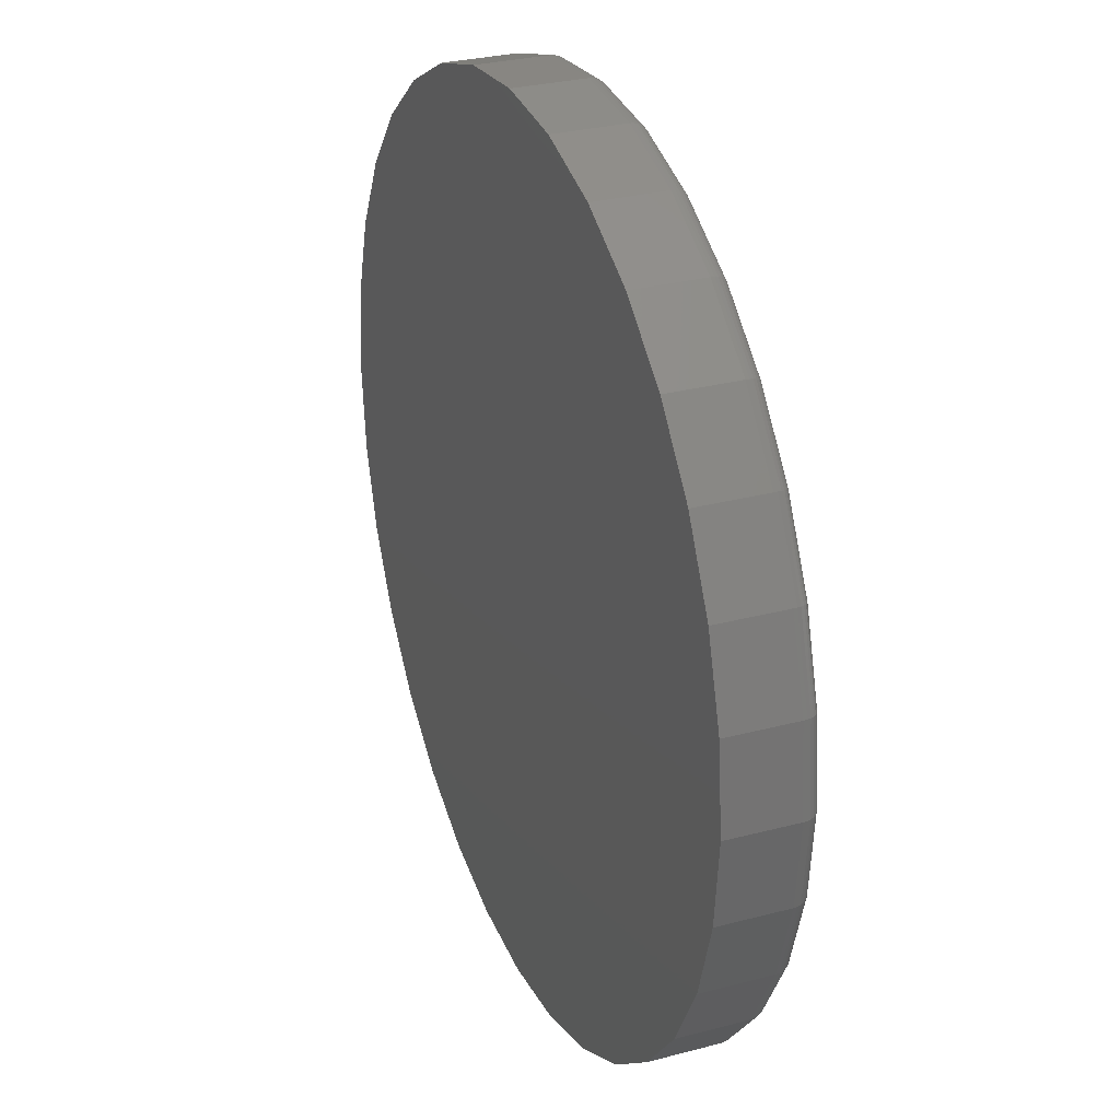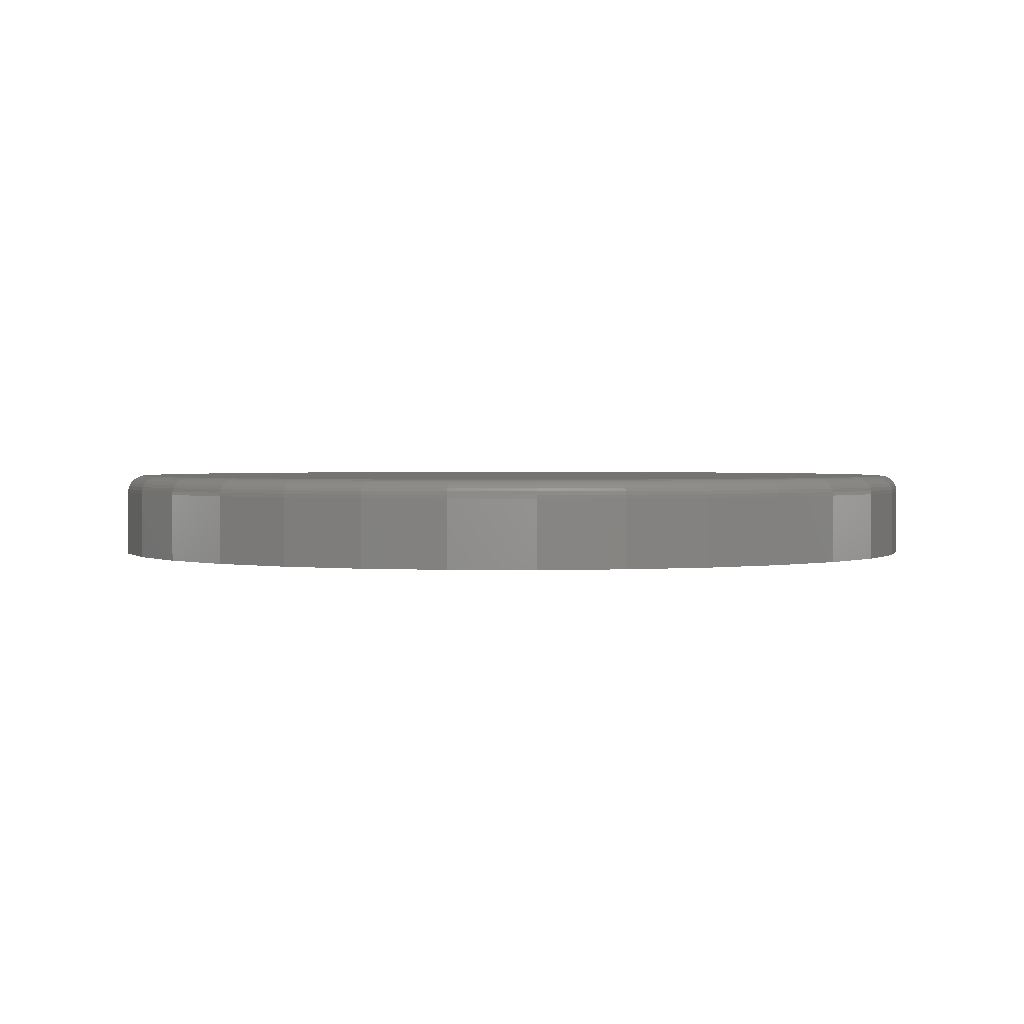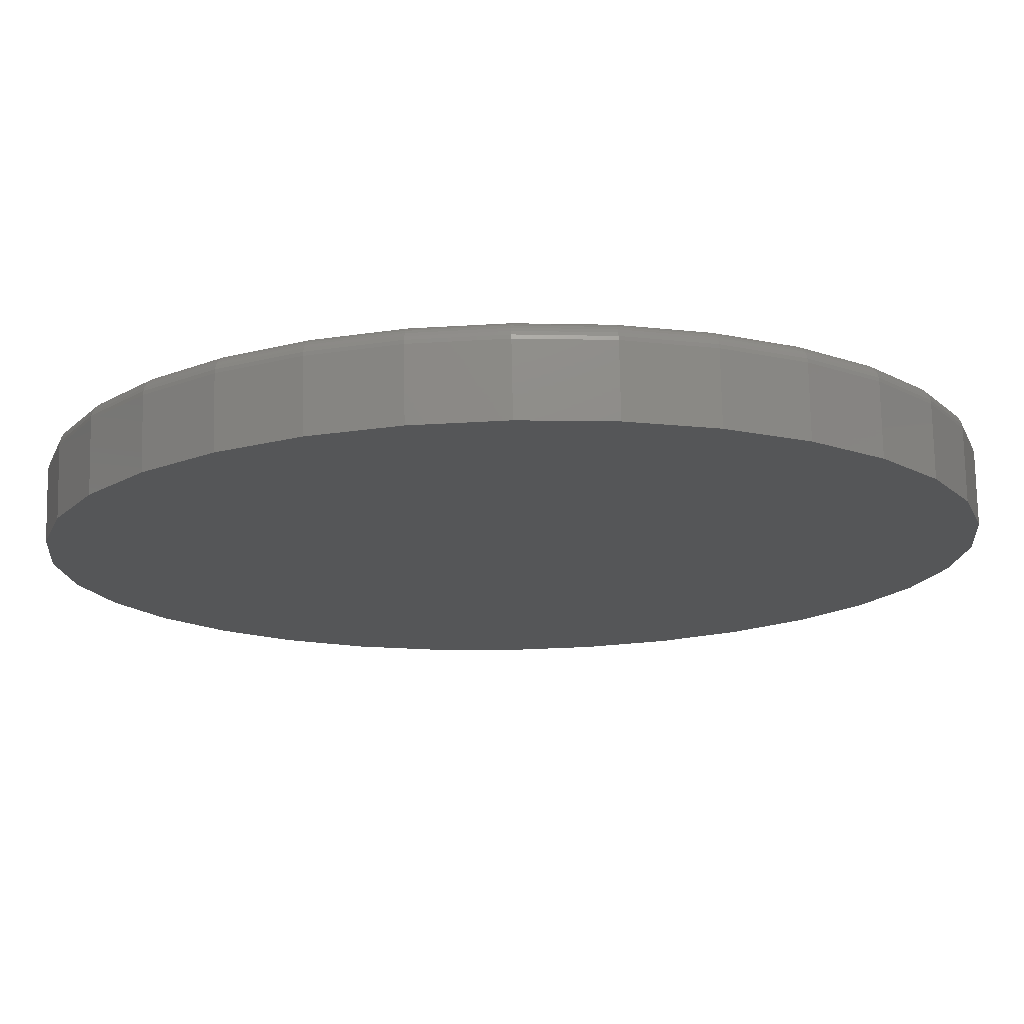
<metadata>
{"format":"stl","ext":"stl","renderer":"f3d","projection":"perspective","resolution":1024,"background":"white","views":[{"elev":29.5,"azim":-111.3,"up":"+Y"},{"elev":1.6,"azim":-59.4,"up":"+Z"},{"elev":75.0,"azim":178.9,"up":"+Y"}]}
</metadata>
<code>
# stl→obj: 320 verts, 636 faces
v -0.1339 0.7127 0.1484
v 0.1497 0.7127 0.1484
v 0.007895 0.7266 0.1484
v 0.286 0.6713 0.1484
v -0.2702 0.6713 0.1484
v 0.4116 0.6042 0.1484
v -0.3958 0.6042 0.1484
v 0.5217 0.5138 0.1484
v -0.5059 0.5138 0.1484
v 0.6121 0.4037 0.1484
v -0.5963 0.4037 0.1484
v 0.6792 0.2781 0.1484
v -0.6634 0.2781 0.1484
v 0.7206 0.1418 0.1484
v -0.7048 0.1418 0.1484
v 0.7345 -8.778e-16 0.1484
v -0.7188 -2.882e-16 0.1484
v 0.7206 -0.1418 0.1484
v -0.7048 -0.1418 0.1484
v 0.6792 -0.2781 0.1484
v -0.6634 -0.2781 0.1484
v 0.6121 -0.4037 0.1484
v -0.5963 -0.4037 0.1484
v 0.5217 -0.5138 0.1484
v -0.5059 -0.5138 0.1484
v 0.4116 -0.6042 0.1484
v -0.3958 -0.6042 0.1484
v 0.286 -0.6713 0.1484
v -0.2702 -0.6713 0.1484
v 0.1497 -0.7127 0.1484
v -0.1339 -0.7127 0.1484
v 0.007895 -0.7266 0.1484
v 0.7658 0 0
v 0.7658 -8.588e-16 0.1172
v 0.7512 -0.1479 0
v 0.7512 -0.1479 0.1172
v 0.7081 -0.29 0
v 0.7081 -0.29 0.1172
v 0.6381 -0.4211 0
v 0.6381 -0.4211 0.1172
v 0.5438 -0.5359 0
v 0.5438 -0.5359 0.1172
v 0.429 -0.6302 0
v 0.429 -0.6302 0.1172
v 0.2979 -0.7002 0
v 0.2979 -0.7002 0.1172
v 0.1558 -0.7433 0
v 0.1558 -0.7433 0.1172
v 0.007895 -0.7579 0
v 0.007895 -0.7579 0.1172
v -0.14 -0.7433 0
v -0.14 -0.7433 0.1172
v -0.2821 -0.7002 0
v -0.2821 -0.7002 0.1172
v -0.4132 -0.6302 0
v -0.4132 -0.6302 0.1172
v -0.528 -0.5359 0
v -0.528 -0.5359 0.1172
v -0.6223 -0.4211 0
v -0.6223 -0.4211 0.1172
v -0.6923 -0.29 0
v -0.6923 -0.29 0.1172
v -0.7354 -0.1479 0
v -0.7354 -0.1479 0.1172
v -0.75 9.281e-17 0
v -0.75 9.281e-17 0.1172
v -0.7354 0.1479 0
v -0.7354 0.1479 0.1172
v -0.6923 0.29 0
v -0.6923 0.29 0.1172
v -0.6223 0.4211 0
v -0.6223 0.4211 0.1172
v -0.528 0.5359 0
v -0.528 0.5359 0.1172
v -0.4132 0.6302 0
v -0.4132 0.6302 0.1172
v -0.2821 0.7002 0
v -0.2821 0.7002 0.1172
v -0.14 0.7433 0
v -0.14 0.7433 0.1172
v 0.007895 0.7579 0
v 0.007895 0.7579 0.1172
v 0.1558 0.7433 0
v 0.1558 0.7433 0.1172
v 0.2979 0.7002 0
v 0.2979 0.7002 0.1172
v 0.429 0.6302 0
v 0.429 0.6302 0.1172
v 0.5438 0.5359 0
v 0.5438 0.5359 0.1172
v 0.6381 0.4211 0
v 0.6381 0.4211 0.1172
v 0.7081 0.29 0
v 0.7081 0.29 0.1172
v 0.7512 0.1479 0
v 0.7512 0.1479 0.1172
v 0.7406 -5.551e-17 0.1478
v 0.7266 -0.143 0.1478
v 0.7465 0 0.1461
v 0.7323 -0.1441 0.1461
v 0.7519 0 0.1432
v 0.7376 -0.1451 0.1432
v 0.7566 0 0.1393
v 0.7422 -0.1461 0.1393
v 0.7605 0 0.1345
v 0.7461 -0.1468 0.1345
v 0.7634 0 0.1291
v 0.7489 -0.1474 0.1291
v 0.7652 0 0.1233
v 0.7506 -0.1477 0.1233
v -0.7108 -0.143 0.1478
v -0.7248 2.776e-16 0.1478
v -0.7165 -0.1441 0.1461
v -0.7307 2.776e-16 0.1461
v -0.7218 -0.1451 0.1432
v -0.7361 2.776e-16 0.1432
v -0.7265 -0.1461 0.1393
v -0.7408 3.331e-16 0.1393
v -0.7303 -0.1468 0.1345
v -0.7447 3.331e-16 0.1345
v -0.7331 -0.1474 0.1291
v -0.7476 2.776e-16 0.1291
v -0.7348 -0.1477 0.1233
v -0.7494 2.776e-16 0.1233
v -0.6691 -0.2804 0.1478
v -0.6745 -0.2827 0.1461
v -0.6795 -0.2847 0.1432
v -0.6839 -0.2865 0.1393
v -0.6874 -0.288 0.1345
v -0.6901 -0.2891 0.1291
v -0.6918 -0.2898 0.1233
v -0.6014 -0.4071 0.1478
v -0.6062 -0.4103 0.1461
v -0.6107 -0.4133 0.1432
v -0.6147 -0.416 0.1393
v -0.6179 -0.4181 0.1345
v -0.6203 -0.4197 0.1291
v -0.6218 -0.4207 0.1233
v -0.5102 -0.5181 0.1478
v -0.5144 -0.5223 0.1461
v -0.5182 -0.5261 0.1432
v -0.5215 -0.5294 0.1393
v -0.5243 -0.5322 0.1345
v -0.5263 -0.5342 0.1291
v -0.5276 -0.5355 0.1233
v -0.3992 -0.6093 0.1478
v -0.4025 -0.6141 0.1461
v -0.4055 -0.6186 0.1432
v -0.4081 -0.6226 0.1393
v -0.4102 -0.6258 0.1345
v -0.4118 -0.6282 0.1291
v -0.4128 -0.6297 0.1233
v -0.2725 -0.677 0.1478
v -0.2748 -0.6824 0.1461
v -0.2768 -0.6874 0.1432
v -0.2786 -0.6917 0.1393
v -0.2801 -0.6953 0.1345
v -0.2812 -0.698 0.1291
v -0.2819 -0.6996 0.1233
v -0.1351 -0.7187 0.1478
v -0.1362 -0.7244 0.1461
v -0.1373 -0.7297 0.1432
v -0.1382 -0.7344 0.1393
v -0.1389 -0.7382 0.1345
v -0.1395 -0.741 0.1291
v -0.1398 -0.7427 0.1233
v 0.007895 -0.7327 0.1478
v 0.007895 -0.7386 0.1461
v 0.007895 -0.744 0.1432
v 0.007895 -0.7487 0.1393
v 0.007895 -0.7526 0.1345
v 0.007895 -0.7555 0.1291
v 0.007895 -0.7573 0.1233
v 0.1508 -0.7187 0.1478
v 0.152 -0.7244 0.1461
v 0.153 -0.7297 0.1432
v 0.154 -0.7344 0.1393
v 0.1547 -0.7382 0.1345
v 0.1553 -0.741 0.1291
v 0.1556 -0.7427 0.1233
v 0.2883 -0.677 0.1478
v 0.2905 -0.6824 0.1461
v 0.2926 -0.6874 0.1432
v 0.2944 -0.6917 0.1393
v 0.2959 -0.6953 0.1345
v 0.297 -0.698 0.1291
v 0.2977 -0.6996 0.1233
v 0.415 -0.6093 0.1478
v 0.4182 -0.6141 0.1461
v 0.4212 -0.6186 0.1432
v 0.4239 -0.6226 0.1393
v 0.426 -0.6258 0.1345
v 0.4276 -0.6282 0.1291
v 0.4286 -0.6297 0.1233
v 0.526 -0.5181 0.1478
v 0.5302 -0.5223 0.1461
v 0.534 -0.5261 0.1432
v 0.5373 -0.5294 0.1393
v 0.5401 -0.5322 0.1345
v 0.5421 -0.5342 0.1291
v 0.5434 -0.5355 0.1233
v 0.6171 -0.4071 0.1478
v 0.622 -0.4103 0.1461
v 0.6265 -0.4133 0.1432
v 0.6305 -0.416 0.1393
v 0.6337 -0.4181 0.1345
v 0.6361 -0.4197 0.1291
v 0.6376 -0.4207 0.1233
v 0.6849 -0.2804 0.1478
v 0.6903 -0.2827 0.1461
v 0.6953 -0.2847 0.1432
v 0.6996 -0.2865 0.1393
v 0.7032 -0.288 0.1345
v 0.7059 -0.2891 0.1291
v 0.7075 -0.2898 0.1233
v -0.7108 0.143 0.1478
v -0.7165 0.1441 0.1461
v -0.7218 0.1451 0.1432
v -0.7265 0.1461 0.1393
v -0.7303 0.1468 0.1345
v -0.7331 0.1474 0.1291
v -0.7348 0.1477 0.1233
v 0.7266 0.143 0.1478
v 0.7323 0.1441 0.1461
v 0.7376 0.1451 0.1432
v 0.7422 0.1461 0.1393
v 0.7461 0.1468 0.1345
v 0.7489 0.1474 0.1291
v 0.7506 0.1477 0.1233
v 0.6849 0.2804 0.1478
v 0.6903 0.2827 0.1461
v 0.6953 0.2847 0.1432
v 0.6996 0.2865 0.1393
v 0.7032 0.288 0.1345
v 0.7059 0.2891 0.1291
v 0.7075 0.2898 0.1233
v 0.6171 0.4071 0.1478
v 0.622 0.4103 0.1461
v 0.6265 0.4133 0.1432
v 0.6305 0.416 0.1393
v 0.6337 0.4181 0.1345
v 0.6361 0.4197 0.1291
v 0.6376 0.4207 0.1233
v 0.526 0.5181 0.1478
v 0.5302 0.5223 0.1461
v 0.534 0.5261 0.1432
v 0.5373 0.5294 0.1393
v 0.5401 0.5322 0.1345
v 0.5421 0.5342 0.1291
v 0.5434 0.5355 0.1233
v 0.415 0.6093 0.1478
v 0.4182 0.6141 0.1461
v 0.4212 0.6186 0.1432
v 0.4239 0.6226 0.1393
v 0.426 0.6258 0.1345
v 0.4276 0.6282 0.1291
v 0.4286 0.6297 0.1233
v 0.2883 0.677 0.1478
v 0.2905 0.6824 0.1461
v 0.2926 0.6874 0.1432
v 0.2944 0.6917 0.1393
v 0.2959 0.6953 0.1345
v 0.297 0.698 0.1291
v 0.2977 0.6996 0.1233
v 0.1508 0.7187 0.1478
v 0.152 0.7244 0.1461
v 0.153 0.7297 0.1432
v 0.154 0.7344 0.1393
v 0.1547 0.7382 0.1345
v 0.1553 0.741 0.1291
v 0.1556 0.7427 0.1233
v 0.007895 0.7327 0.1478
v 0.007895 0.7386 0.1461
v 0.007895 0.744 0.1432
v 0.007895 0.7487 0.1393
v 0.007895 0.7526 0.1345
v 0.007895 0.7555 0.1291
v 0.007895 0.7573 0.1233
v -0.1351 0.7187 0.1478
v -0.1362 0.7244 0.1461
v -0.1373 0.7297 0.1432
v -0.1382 0.7344 0.1393
v -0.1389 0.7382 0.1345
v -0.1395 0.741 0.1291
v -0.1398 0.7427 0.1233
v -0.2725 0.677 0.1478
v -0.2748 0.6824 0.1461
v -0.2768 0.6874 0.1432
v -0.2786 0.6917 0.1393
v -0.2801 0.6953 0.1345
v -0.2812 0.698 0.1291
v -0.2819 0.6996 0.1233
v -0.3992 0.6093 0.1478
v -0.4025 0.6141 0.1461
v -0.4055 0.6186 0.1432
v -0.4081 0.6226 0.1393
v -0.4102 0.6258 0.1345
v -0.4118 0.6282 0.1291
v -0.4128 0.6297 0.1233
v -0.5102 0.5181 0.1478
v -0.5144 0.5223 0.1461
v -0.5182 0.5261 0.1432
v -0.5215 0.5294 0.1393
v -0.5243 0.5322 0.1345
v -0.5263 0.5342 0.1291
v -0.5276 0.5355 0.1233
v -0.6014 0.4071 0.1478
v -0.6062 0.4103 0.1461
v -0.6107 0.4133 0.1432
v -0.6147 0.416 0.1393
v -0.6179 0.4181 0.1345
v -0.6203 0.4197 0.1291
v -0.6218 0.4207 0.1233
v -0.6691 0.2804 0.1478
v -0.6745 0.2827 0.1461
v -0.6795 0.2847 0.1432
v -0.6839 0.2865 0.1393
v -0.6874 0.288 0.1345
v -0.6901 0.2891 0.1291
v -0.6918 0.2898 0.1233
f 1 2 3
f 2 1 4
f 4 1 5
f 4 5 6
f 6 5 7
f 6 7 8
f 8 7 9
f 8 9 10
f 10 9 11
f 10 11 12
f 12 11 13
f 12 13 14
f 14 13 15
f 14 15 16
f 16 15 17
f 16 17 18
f 18 17 19
f 18 19 20
f 20 19 21
f 20 21 22
f 22 21 23
f 22 23 24
f 24 23 25
f 24 25 26
f 26 25 27
f 26 27 28
f 28 27 29
f 28 29 30
f 30 29 31
f 30 31 32
f 33 34 35
f 35 34 36
f 35 36 37
f 37 36 38
f 37 38 39
f 39 38 40
f 39 40 41
f 41 40 42
f 41 42 43
f 43 42 44
f 43 44 45
f 45 44 46
f 45 46 47
f 47 46 48
f 47 48 49
f 49 48 50
f 49 50 51
f 51 50 52
f 51 52 53
f 53 52 54
f 53 54 55
f 55 54 56
f 55 56 57
f 57 56 58
f 57 58 59
f 59 58 60
f 59 60 61
f 61 60 62
f 61 62 63
f 63 62 64
f 63 64 65
f 65 64 66
f 65 66 67
f 67 66 68
f 67 68 69
f 69 68 70
f 69 70 71
f 71 70 72
f 71 72 73
f 73 72 74
f 73 74 75
f 75 74 76
f 75 76 77
f 77 76 78
f 77 78 79
f 79 78 80
f 79 80 81
f 81 80 82
f 81 82 83
f 83 82 84
f 83 84 85
f 85 84 86
f 85 86 87
f 87 86 88
f 87 88 89
f 89 88 90
f 89 90 91
f 91 90 92
f 91 92 93
f 93 92 94
f 93 94 95
f 95 94 96
f 95 96 33
f 33 96 34
f 16 18 97
f 97 18 98
f 97 98 99
f 99 98 100
f 99 100 101
f 101 100 102
f 101 102 103
f 103 102 104
f 103 104 105
f 105 104 106
f 105 106 107
f 107 106 108
f 107 108 109
f 109 108 110
f 109 110 34
f 34 110 36
f 19 17 111
f 111 17 112
f 111 112 113
f 113 112 114
f 113 114 115
f 115 114 116
f 115 116 117
f 117 116 118
f 117 118 119
f 119 118 120
f 119 120 121
f 121 120 122
f 121 122 123
f 123 122 124
f 123 124 64
f 64 124 66
f 21 19 125
f 125 19 111
f 125 111 126
f 126 111 113
f 126 113 127
f 127 113 115
f 127 115 128
f 128 115 117
f 128 117 129
f 129 117 119
f 129 119 130
f 130 119 121
f 130 121 131
f 131 121 123
f 131 123 62
f 62 123 64
f 23 21 132
f 132 21 125
f 132 125 133
f 133 125 126
f 133 126 134
f 134 126 127
f 134 127 135
f 135 127 128
f 135 128 136
f 136 128 129
f 136 129 137
f 137 129 130
f 137 130 138
f 138 130 131
f 138 131 60
f 60 131 62
f 25 23 139
f 139 23 132
f 139 132 140
f 140 132 133
f 140 133 141
f 141 133 134
f 141 134 142
f 142 134 135
f 142 135 143
f 143 135 136
f 143 136 144
f 144 136 137
f 144 137 145
f 145 137 138
f 145 138 58
f 58 138 60
f 27 25 146
f 146 25 139
f 146 139 147
f 147 139 140
f 147 140 148
f 148 140 141
f 148 141 149
f 149 141 142
f 149 142 150
f 150 142 143
f 150 143 151
f 151 143 144
f 151 144 152
f 152 144 145
f 152 145 56
f 56 145 58
f 29 27 153
f 153 27 146
f 153 146 154
f 154 146 147
f 154 147 155
f 155 147 148
f 155 148 156
f 156 148 149
f 156 149 157
f 157 149 150
f 157 150 158
f 158 150 151
f 158 151 159
f 159 151 152
f 159 152 54
f 54 152 56
f 31 29 160
f 160 29 153
f 160 153 161
f 161 153 154
f 161 154 162
f 162 154 155
f 162 155 163
f 163 155 156
f 163 156 164
f 164 156 157
f 164 157 165
f 165 157 158
f 165 158 166
f 166 158 159
f 166 159 52
f 52 159 54
f 32 31 167
f 167 31 160
f 167 160 168
f 168 160 161
f 168 161 169
f 169 161 162
f 169 162 170
f 170 162 163
f 170 163 171
f 171 163 164
f 171 164 172
f 172 164 165
f 172 165 173
f 173 165 166
f 173 166 50
f 50 166 52
f 30 32 174
f 174 32 167
f 174 167 175
f 175 167 168
f 175 168 176
f 176 168 169
f 176 169 177
f 177 169 170
f 177 170 178
f 178 170 171
f 178 171 179
f 179 171 172
f 179 172 180
f 180 172 173
f 180 173 48
f 48 173 50
f 28 30 181
f 181 30 174
f 181 174 182
f 182 174 175
f 182 175 183
f 183 175 176
f 183 176 184
f 184 176 177
f 184 177 185
f 185 177 178
f 185 178 186
f 186 178 179
f 186 179 187
f 187 179 180
f 187 180 46
f 46 180 48
f 26 28 188
f 188 28 181
f 188 181 189
f 189 181 182
f 189 182 190
f 190 182 183
f 190 183 191
f 191 183 184
f 191 184 192
f 192 184 185
f 192 185 193
f 193 185 186
f 193 186 194
f 194 186 187
f 194 187 44
f 44 187 46
f 24 26 195
f 195 26 188
f 195 188 196
f 196 188 189
f 196 189 197
f 197 189 190
f 197 190 198
f 198 190 191
f 198 191 199
f 199 191 192
f 199 192 200
f 200 192 193
f 200 193 201
f 201 193 194
f 201 194 42
f 42 194 44
f 22 24 202
f 202 24 195
f 202 195 203
f 203 195 196
f 203 196 204
f 204 196 197
f 204 197 205
f 205 197 198
f 205 198 206
f 206 198 199
f 206 199 207
f 207 199 200
f 207 200 208
f 208 200 201
f 208 201 40
f 40 201 42
f 20 22 209
f 209 22 202
f 209 202 210
f 210 202 203
f 210 203 211
f 211 203 204
f 211 204 212
f 212 204 205
f 212 205 213
f 213 205 206
f 213 206 214
f 214 206 207
f 214 207 215
f 215 207 208
f 215 208 38
f 38 208 40
f 18 20 98
f 98 20 209
f 98 209 100
f 100 209 210
f 100 210 102
f 102 210 211
f 102 211 104
f 104 211 212
f 104 212 106
f 106 212 213
f 106 213 108
f 108 213 214
f 108 214 110
f 110 214 215
f 110 215 36
f 36 215 38
f 17 15 112
f 112 15 216
f 112 216 114
f 114 216 217
f 114 217 116
f 116 217 218
f 116 218 118
f 118 218 219
f 118 219 120
f 120 219 220
f 120 220 122
f 122 220 221
f 122 221 124
f 124 221 222
f 124 222 66
f 66 222 68
f 14 16 223
f 223 16 97
f 223 97 224
f 224 97 99
f 224 99 225
f 225 99 101
f 225 101 226
f 226 101 103
f 226 103 227
f 227 103 105
f 227 105 228
f 228 105 107
f 228 107 229
f 229 107 109
f 229 109 96
f 96 109 34
f 12 14 230
f 230 14 223
f 230 223 231
f 231 223 224
f 231 224 232
f 232 224 225
f 232 225 233
f 233 225 226
f 233 226 234
f 234 226 227
f 234 227 235
f 235 227 228
f 235 228 236
f 236 228 229
f 236 229 94
f 94 229 96
f 10 12 237
f 237 12 230
f 237 230 238
f 238 230 231
f 238 231 239
f 239 231 232
f 239 232 240
f 240 232 233
f 240 233 241
f 241 233 234
f 241 234 242
f 242 234 235
f 242 235 243
f 243 235 236
f 243 236 92
f 92 236 94
f 8 10 244
f 244 10 237
f 244 237 245
f 245 237 238
f 245 238 246
f 246 238 239
f 246 239 247
f 247 239 240
f 247 240 248
f 248 240 241
f 248 241 249
f 249 241 242
f 249 242 250
f 250 242 243
f 250 243 90
f 90 243 92
f 6 8 251
f 251 8 244
f 251 244 252
f 252 244 245
f 252 245 253
f 253 245 246
f 253 246 254
f 254 246 247
f 254 247 255
f 255 247 248
f 255 248 256
f 256 248 249
f 256 249 257
f 257 249 250
f 257 250 88
f 88 250 90
f 4 6 258
f 258 6 251
f 258 251 259
f 259 251 252
f 259 252 260
f 260 252 253
f 260 253 261
f 261 253 254
f 261 254 262
f 262 254 255
f 262 255 263
f 263 255 256
f 263 256 264
f 264 256 257
f 264 257 86
f 86 257 88
f 2 4 265
f 265 4 258
f 265 258 266
f 266 258 259
f 266 259 267
f 267 259 260
f 267 260 268
f 268 260 261
f 268 261 269
f 269 261 262
f 269 262 270
f 270 262 263
f 270 263 271
f 271 263 264
f 271 264 84
f 84 264 86
f 3 2 272
f 272 2 265
f 272 265 273
f 273 265 266
f 273 266 274
f 274 266 267
f 274 267 275
f 275 267 268
f 275 268 276
f 276 268 269
f 276 269 277
f 277 269 270
f 277 270 278
f 278 270 271
f 278 271 82
f 82 271 84
f 1 3 279
f 279 3 272
f 279 272 280
f 280 272 273
f 280 273 281
f 281 273 274
f 281 274 282
f 282 274 275
f 282 275 283
f 283 275 276
f 283 276 284
f 284 276 277
f 284 277 285
f 285 277 278
f 285 278 80
f 80 278 82
f 5 1 286
f 286 1 279
f 286 279 287
f 287 279 280
f 287 280 288
f 288 280 281
f 288 281 289
f 289 281 282
f 289 282 290
f 290 282 283
f 290 283 291
f 291 283 284
f 291 284 292
f 292 284 285
f 292 285 78
f 78 285 80
f 7 5 293
f 293 5 286
f 293 286 294
f 294 286 287
f 294 287 295
f 295 287 288
f 295 288 296
f 296 288 289
f 296 289 297
f 297 289 290
f 297 290 298
f 298 290 291
f 298 291 299
f 299 291 292
f 299 292 76
f 76 292 78
f 9 7 300
f 300 7 293
f 300 293 301
f 301 293 294
f 301 294 302
f 302 294 295
f 302 295 303
f 303 295 296
f 303 296 304
f 304 296 297
f 304 297 305
f 305 297 298
f 305 298 306
f 306 298 299
f 306 299 74
f 74 299 76
f 11 9 307
f 307 9 300
f 307 300 308
f 308 300 301
f 308 301 309
f 309 301 302
f 309 302 310
f 310 302 303
f 310 303 311
f 311 303 304
f 311 304 312
f 312 304 305
f 312 305 313
f 313 305 306
f 313 306 72
f 72 306 74
f 13 11 314
f 314 11 307
f 314 307 315
f 315 307 308
f 315 308 316
f 316 308 309
f 316 309 317
f 317 309 310
f 317 310 318
f 318 310 311
f 318 311 319
f 319 311 312
f 319 312 320
f 320 312 313
f 320 313 70
f 70 313 72
f 15 13 216
f 216 13 314
f 216 314 217
f 217 314 315
f 217 315 218
f 218 315 316
f 218 316 219
f 219 316 317
f 219 317 220
f 220 317 318
f 220 318 221
f 221 318 319
f 221 319 222
f 222 319 320
f 222 320 68
f 68 320 70
f 81 83 79
f 49 51 47
f 47 51 53
f 47 53 45
f 45 53 55
f 45 55 43
f 43 55 57
f 43 57 41
f 41 57 59
f 41 59 39
f 39 59 61
f 39 61 37
f 37 61 63
f 37 63 35
f 35 63 65
f 35 65 33
f 33 65 67
f 33 67 95
f 95 67 69
f 95 69 93
f 93 69 71
f 93 71 91
f 91 71 73
f 91 73 89
f 89 73 75
f 89 75 87
f 87 75 77
f 87 77 85
f 85 77 79
f 85 79 83

</code>
